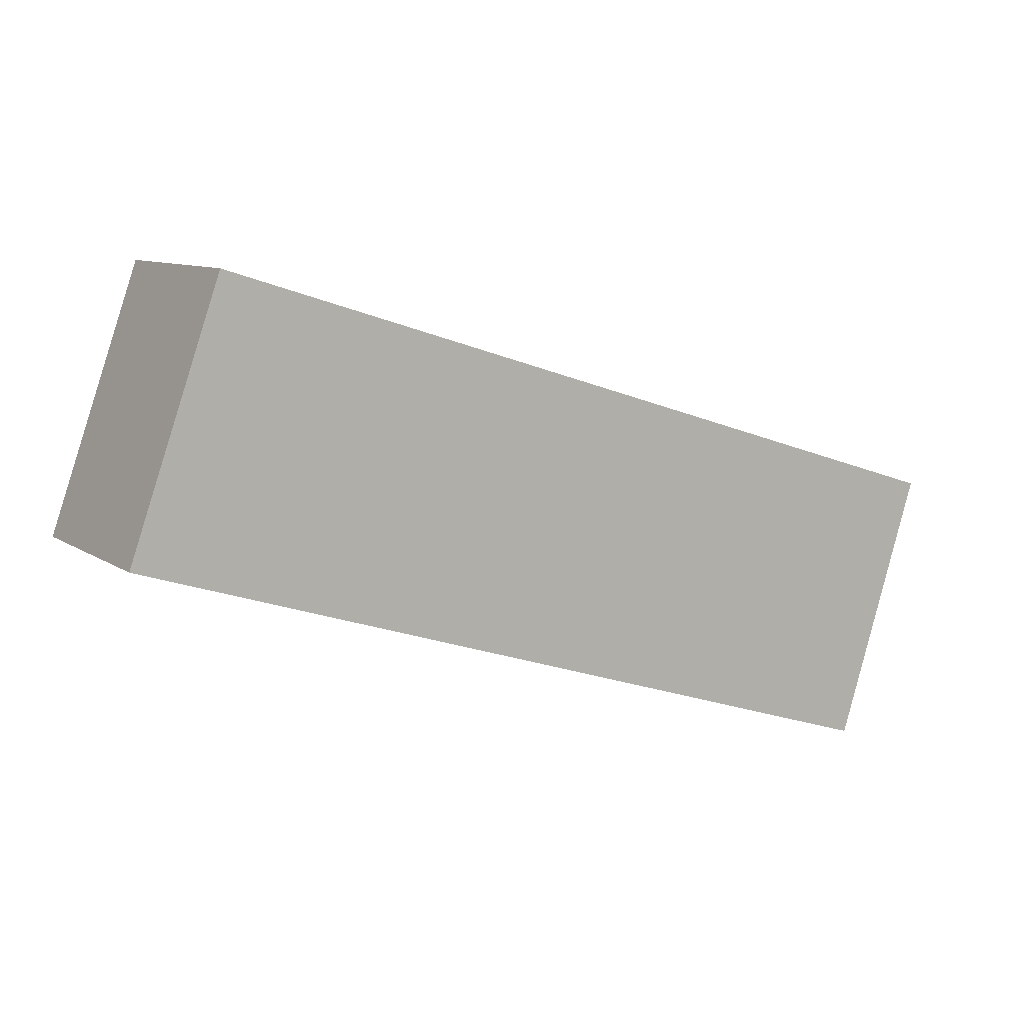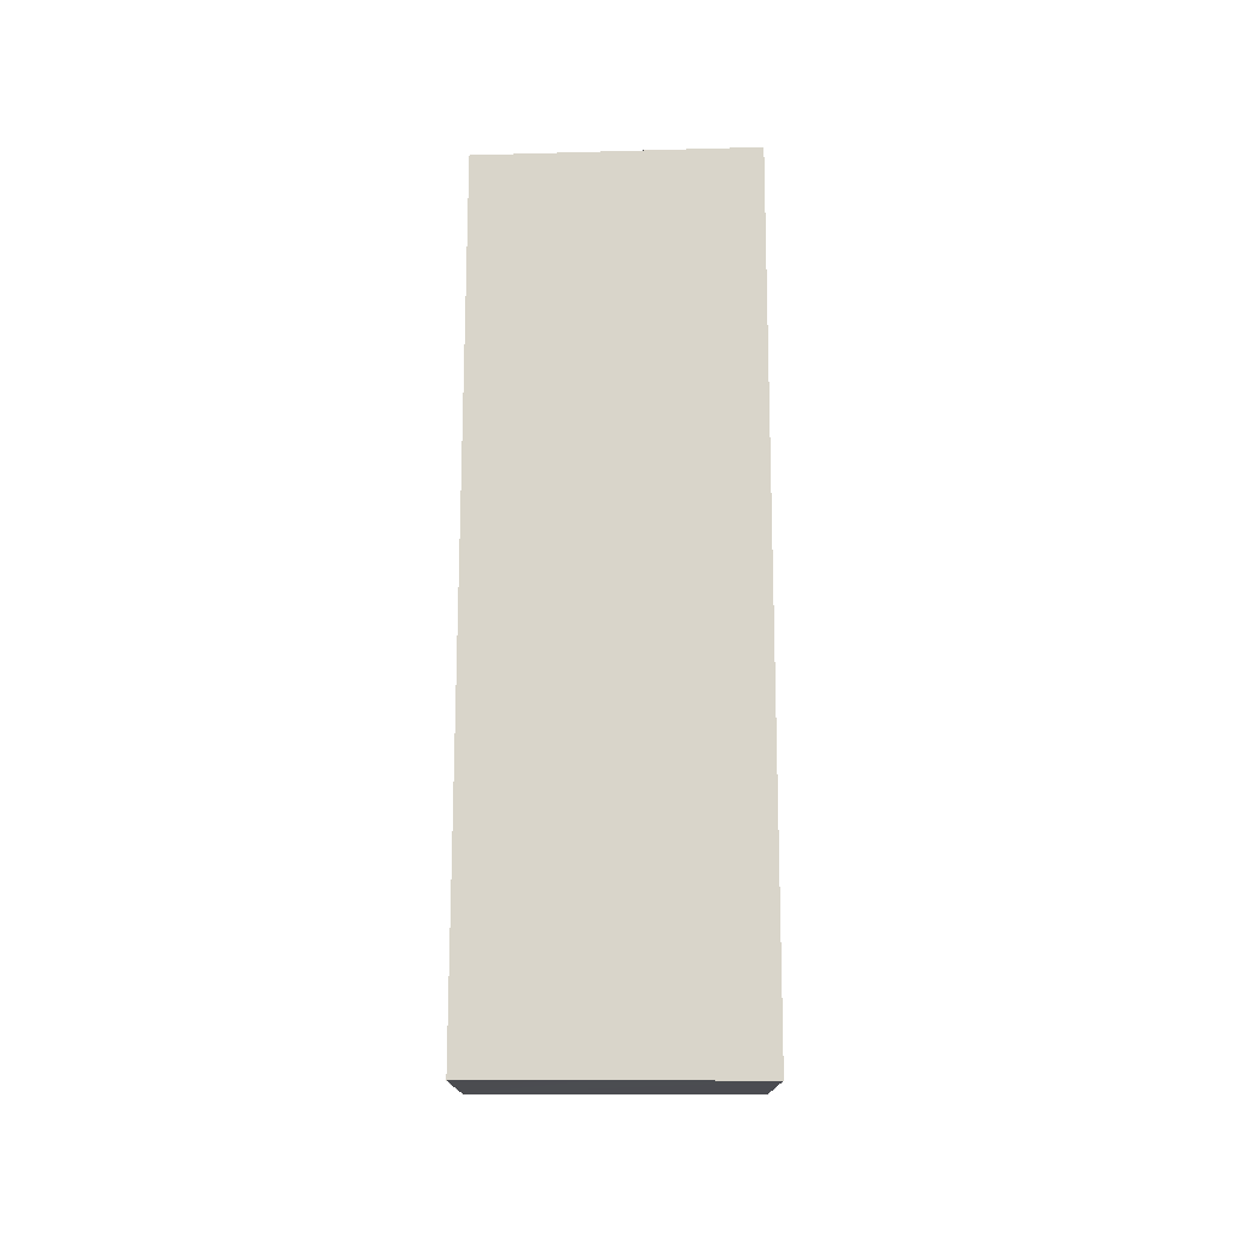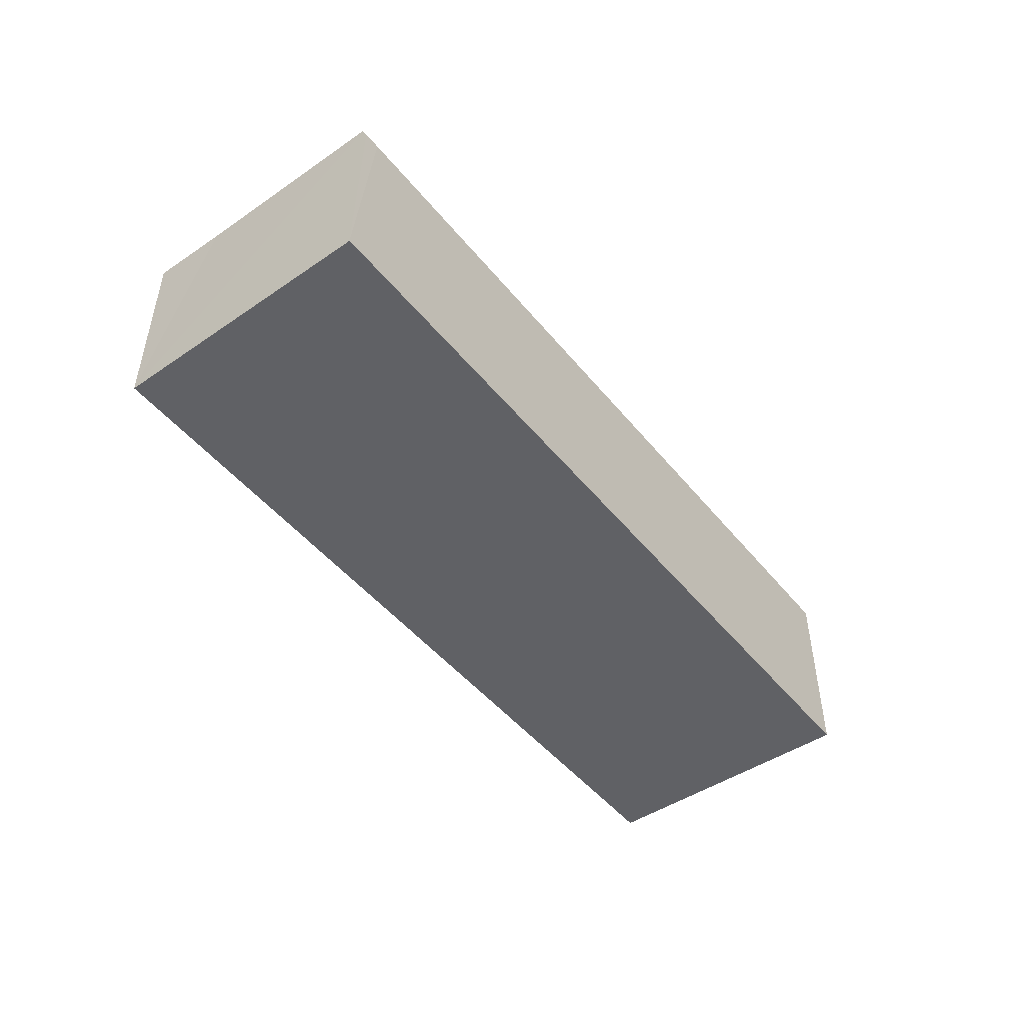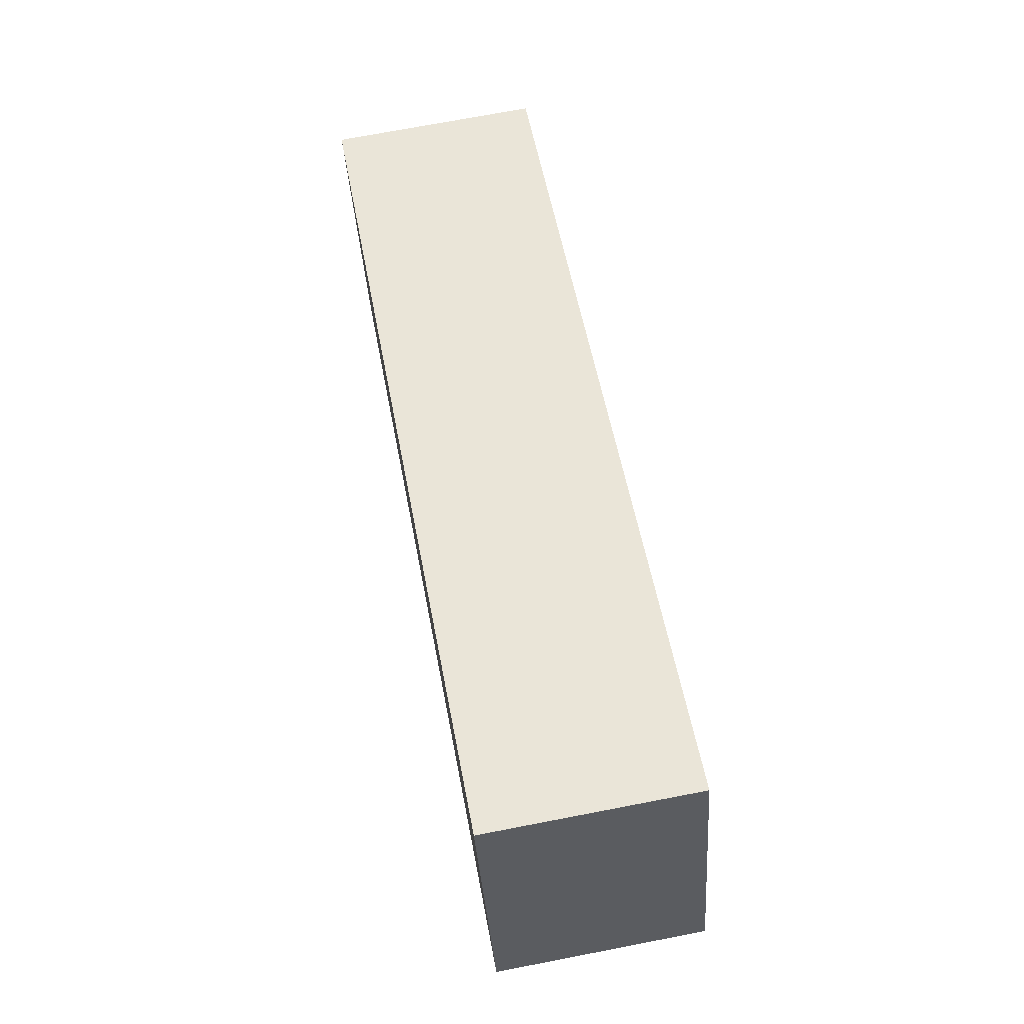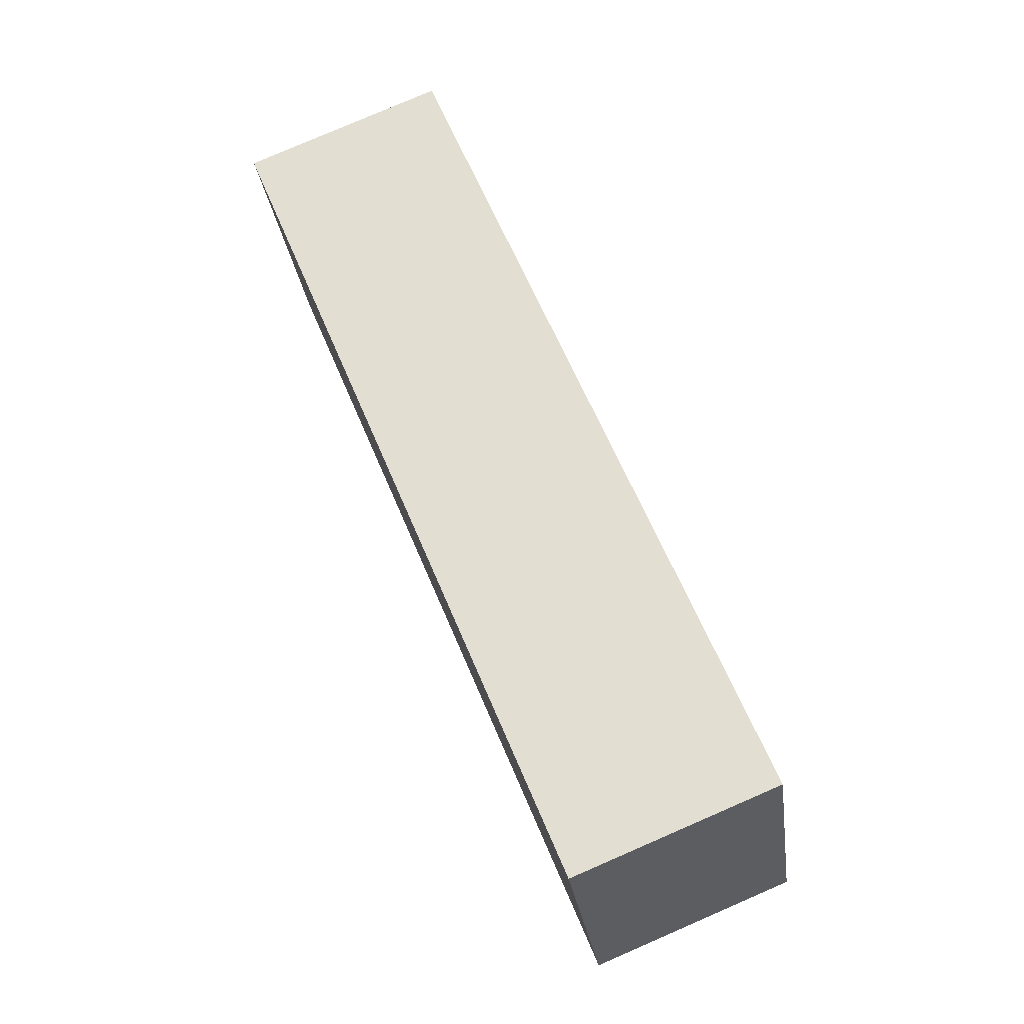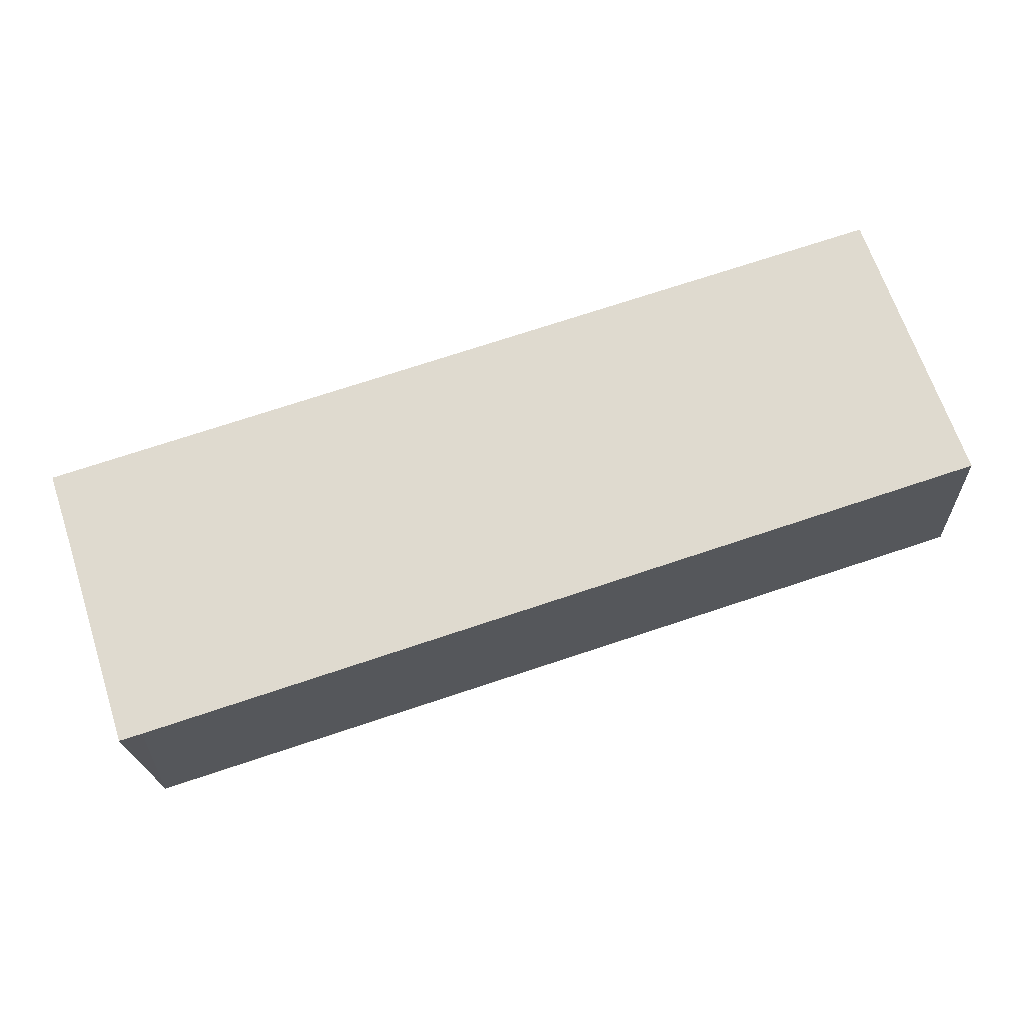
<metadata>
{"format":"obj","ext":"obj","renderer":"f3d","projection":"perspective","resolution":1024,"background":"white","views":[{"elev":9.6,"azim":-31.3,"up":"+Z"},{"elev":74.7,"azim":107.7,"up":"+Y"},{"elev":-48.9,"azim":145.2,"up":"+Y"},{"elev":72.1,"azim":-100.9,"up":"+Z"},{"elev":79.7,"azim":-113.4,"up":"+Z"},{"elev":-20.5,"azim":-177.0,"up":"+Z"}]}
</metadata>
<code>
v  2.287 5.076 6.475
v  19.78 5.076 -6.36
v  0 5.076 3.108e-16
v  22.44 5.076 0.148
v  20.19 5.076 -6.485
v  21.84 5.076 -1.693
v  21.5 5.076 -2.768
v  20.32 5.076 -6.525
v  20.32 3.995e-16 -6.525
v  0 0 0
v  20.19 3.971e-16 -6.485
v  19.78 3.894e-16 -6.36
v  2.287 -3.965e-16 6.475
v  22.44 -9.062e-18 0.148
v  21.84 1.037e-16 -1.693
v  21.5 1.695e-16 -2.768
g defaultobject
f 1 2 3
f 2 1 4
f 2 4 5
f 5 4 6
f 5 6 7
f 5 7 8
f 9 5 8
f 5 9 2
f 2 9 3
f 3 9 10
f 10 9 11
f 10 11 12
f 10 1 3
f 1 10 13
f 13 4 1
f 4 13 14
f 14 6 4
f 6 14 7
f 7 14 8
f 8 14 9
f 9 14 15
f 9 15 16
f 12 13 10
f 13 12 11
f 13 11 9
f 13 9 16
f 13 16 15
f 13 15 14

</code>
